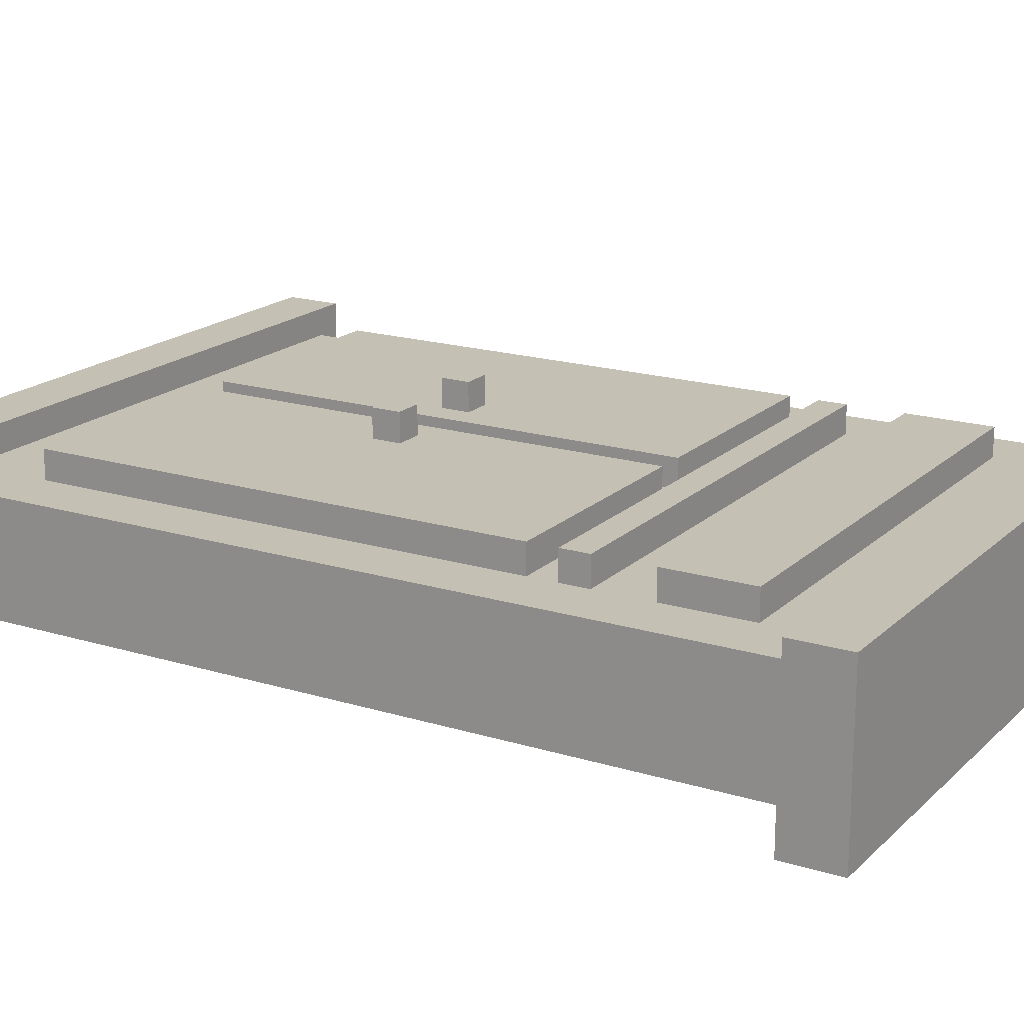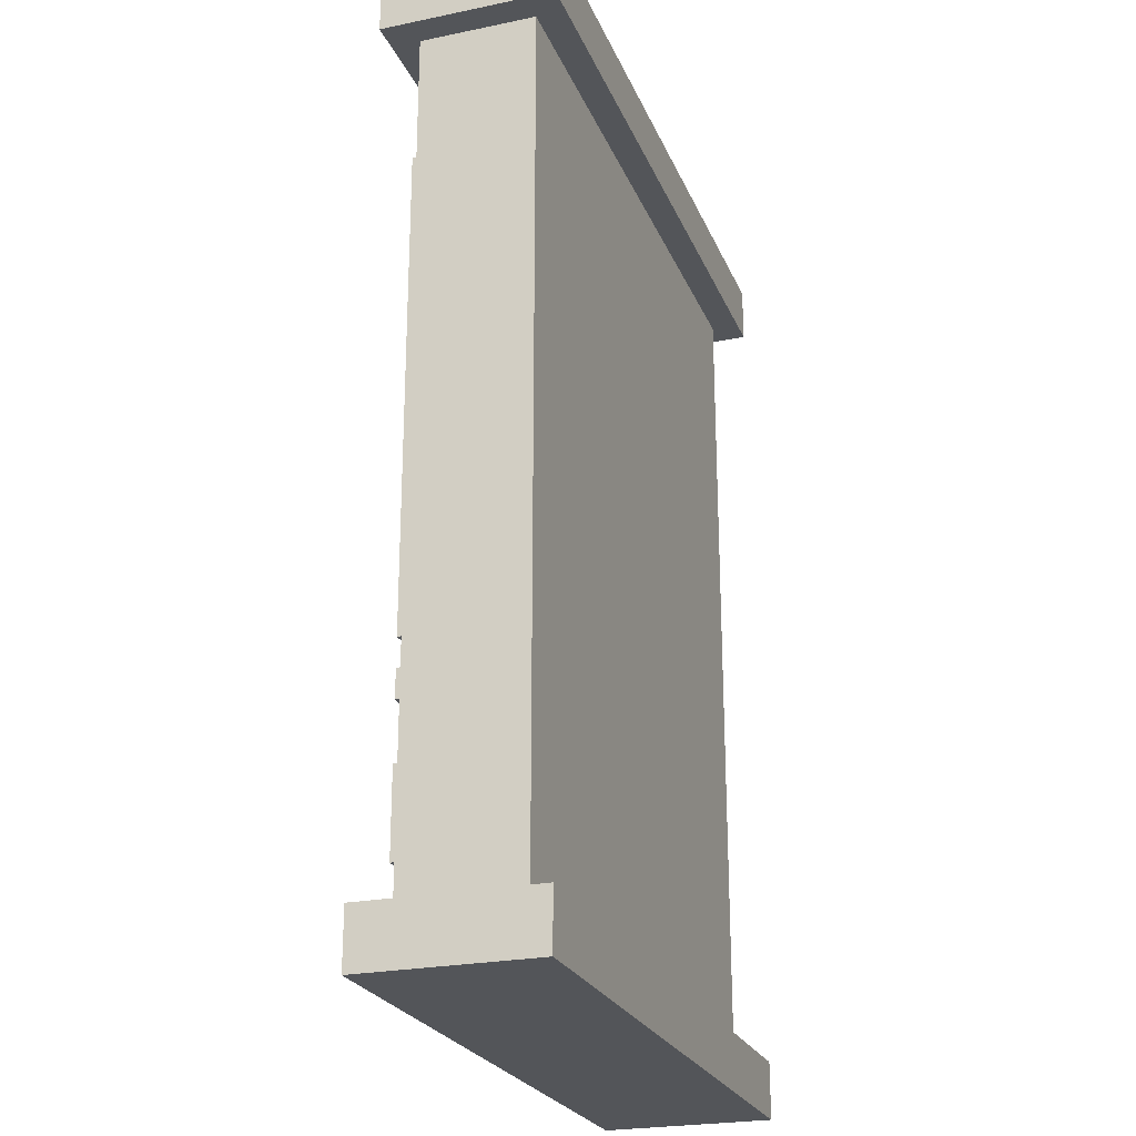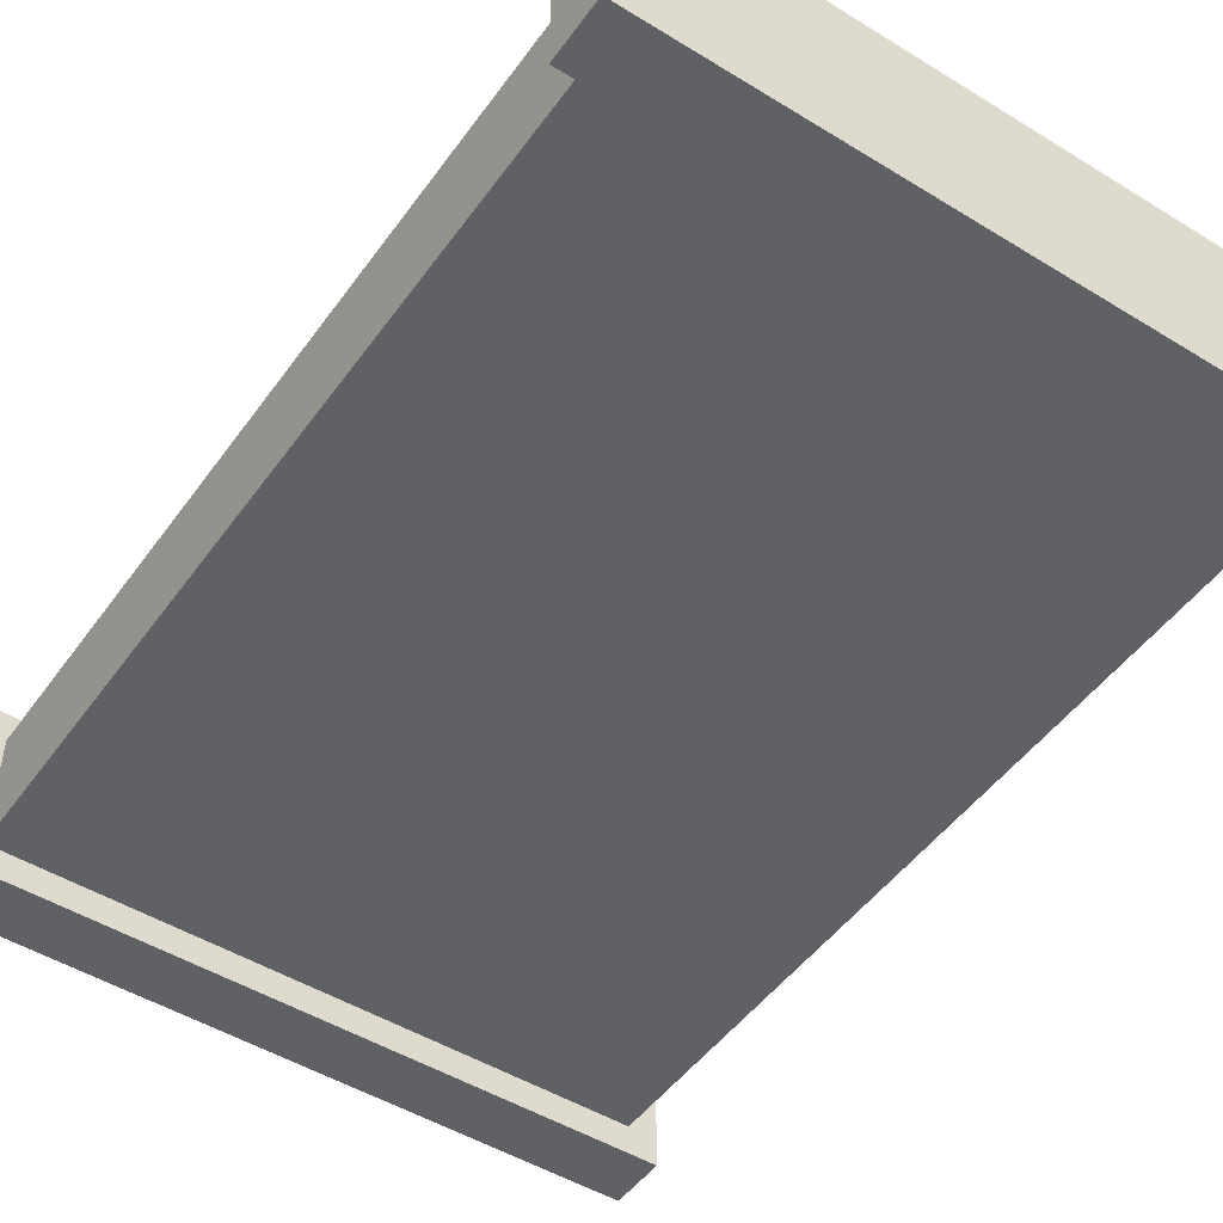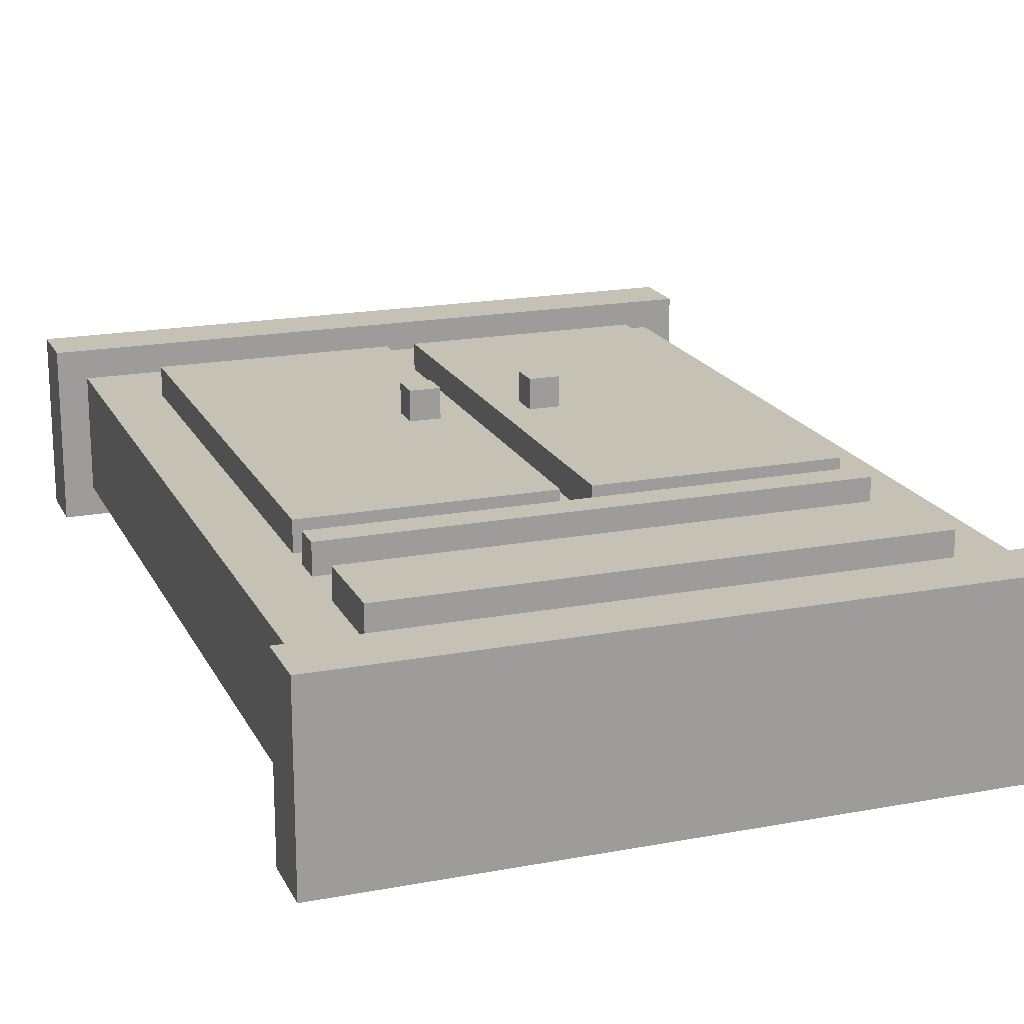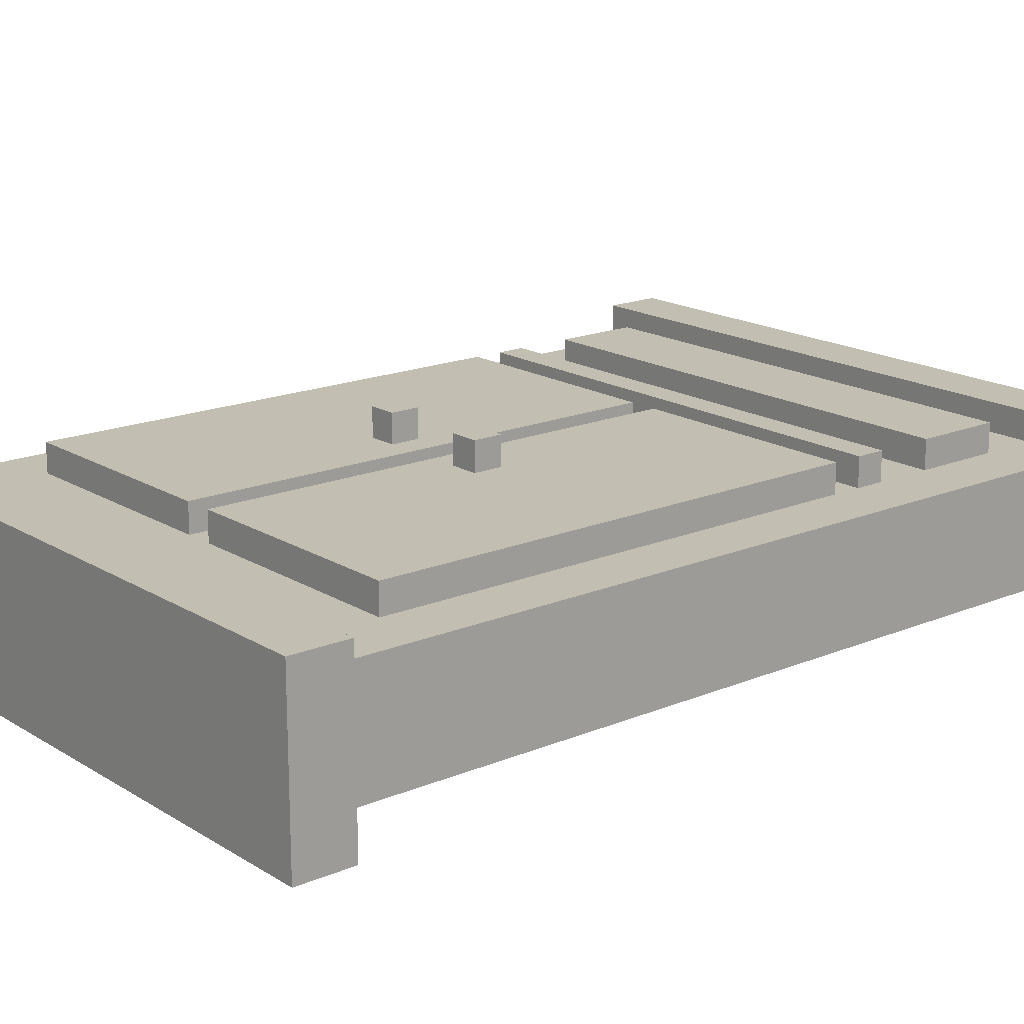
<metadata>
{"format":"obj","ext":"obj","renderer":"f3d","projection":"perspective","resolution":1024,"background":"white","views":[{"elev":18.3,"azim":-59.3,"up":"+Z"},{"elev":-24.2,"azim":108.8,"up":"+Y"},{"elev":-49.0,"azim":-34.3,"up":"+Z"},{"elev":18.7,"azim":-19.8,"up":"+Z"},{"elev":17.4,"azim":-129.7,"up":"+Z"}]}
</metadata>
<code>
o
v 0.9 2.3 -2.7
v 0.9 2.3 -3.3
v 0.9 2.5 -2.7
v 0.9 2.5 -3.3
v 0.9 5.4 -2.7
v 0.9 5.4 -3.3
v 0.9 5.6 -2.7
v 0.9 5.6 -3.3
v 1 2.5 -2.8
v 1 2.5 -3.2
v 1 5.4 -2.8
v 1 5.4 -3.2
v 1.2 2.7 -2.7
v 1.2 2.7 -2.8
v 1.2 3 -2.7
v 1.2 3 -2.8
v 1.2 3.2 -2.7
v 1.2 3.2 -2.8
v 1.2 3.3 -2.7
v 1.2 3.3 -2.8
v 1.2 3.4 -2.7
v 1.2 3.4 -2.8
v 1.2 5.1 -2.7
v 1.2 5.1 -2.8
v 1.8 4.2 -2.6
v 1.8 4.2 -2.7
v 1.8 4.3 -2.6
v 1.8 4.3 -2.7
v 2.1 3.4 -2.7
v 2.1 3.4 -2.8
v 2.1 5.1 -2.7
v 2.1 5.1 -2.8
v 2.2 4.2 -2.6
v 2.2 4.2 -2.7
v 2.2 4.3 -2.6
v 2.2 4.3 -2.7
v 1.9 4.2 -2.6
v 1.9 4.2 -2.7
v 1.9 4.3 -2.6
v 1.9 4.3 -2.7
v 2 3.4 -2.7
v 2 3.4 -2.8
v 2 5.1 -2.7
v 2 5.1 -2.8
v 2.3 4.2 -2.6
v 2.3 4.2 -2.7
v 2.3 4.3 -2.6
v 2.3 4.3 -2.7
v 2.9 2.7 -2.7
v 2.9 2.7 -2.8
v 2.9 3 -2.7
v 2.9 3 -2.8
v 2.9 3.2 -2.7
v 2.9 3.2 -2.8
v 2.9 3.3 -2.7
v 2.9 3.3 -2.8
v 2.9 3.4 -2.7
v 2.9 3.4 -2.8
v 2.9 5.1 -2.7
v 2.9 5.1 -2.8
v 3.1 2.5 -2.8
v 3.1 2.5 -3.2
v 3.1 5.4 -2.8
v 3.1 5.4 -3.2
v 3.2 2.3 -2.7
v 3.2 2.3 -3.3
v 3.2 2.5 -2.7
v 3.2 2.5 -3.3
v 3.2 5.4 -2.7
v 3.2 5.4 -3.3
v 3.2 5.6 -2.7
v 3.2 5.6 -3.3
v 1.8 4.2 -2.6
v 1.8 4.3 -2.6
v 1.9 4.2 -2.6
v 1.9 4.3 -2.6
v 2.2 4.2 -2.6
v 2.2 4.3 -2.6
v 2.3 4.2 -2.6
v 2.3 4.3 -2.6
v 0.9 2.3 -2.7
v 0.9 2.5 -2.7
v 0.9 5.4 -2.7
v 0.9 5.6 -2.7
v 1.2 2.7 -2.7
v 1.2 3 -2.7
v 1.2 3.2 -2.7
v 1.2 3.3 -2.7
v 1.2 3.4 -2.7
v 1.2 5.1 -2.7
v 1.8 4.2 -2.7
v 1.8 4.3 -2.7
v 1.9 4.2 -2.7
v 1.9 4.3 -2.7
v 2 3.4 -2.7
v 2 5.1 -2.7
v 2.1 3.4 -2.7
v 2.1 5.1 -2.7
v 2.2 4.2 -2.7
v 2.2 4.3 -2.7
v 2.3 4.2 -2.7
v 2.3 4.3 -2.7
v 2.9 2.7 -2.7
v 2.9 3 -2.7
v 2.9 3.2 -2.7
v 2.9 3.3 -2.7
v 2.9 3.4 -2.7
v 2.9 5.1 -2.7
v 3.2 2.3 -2.7
v 3.2 2.5 -2.7
v 3.2 5.4 -2.7
v 3.2 5.6 -2.7
v 1 2.5 -2.8
v 1 5.4 -2.8
v 1.2 2.7 -2.8
v 1.2 3 -2.8
v 1.2 3.2 -2.8
v 1.2 3.3 -2.8
v 1.2 3.4 -2.8
v 1.2 5.1 -2.8
v 2 3.4 -2.8
v 2 5.1 -2.8
v 2.1 3.4 -2.8
v 2.1 5.1 -2.8
v 2.9 2.7 -2.8
v 2.9 3 -2.8
v 2.9 3.2 -2.8
v 2.9 3.3 -2.8
v 2.9 3.4 -2.8
v 2.9 5.1 -2.8
v 3.1 2.5 -2.8
v 3.1 5.4 -2.8
v 1 2.5 -3.2
v 1 5.4 -3.2
v 3.1 2.5 -3.2
v 3.1 5.4 -3.2
v 0.9 2.3 -3.3
v 0.9 2.5 -3.3
v 0.9 5.4 -3.3
v 0.9 5.6 -3.3
v 3.2 2.3 -3.3
v 3.2 2.5 -3.3
v 3.2 5.4 -3.3
v 3.2 5.6 -3.3
v 0.9 2.3 -2.7
v 3.2 2.3 -2.7
v 0.9 2.3 -3.3
v 3.2 2.3 -3.3
v 1.2 2.7 -2.7
v 2.9 2.7 -2.7
v 1.2 2.7 -2.8
v 2.9 2.7 -2.8
v 1.2 3.2 -2.7
v 2.9 3.2 -2.7
v 1.2 3.2 -2.8
v 2.9 3.2 -2.8
v 1.2 3.4 -2.7
v 2 3.4 -2.7
v 2.1 3.4 -2.7
v 2.9 3.4 -2.7
v 1.2 3.4 -2.8
v 2 3.4 -2.8
v 2.1 3.4 -2.8
v 2.9 3.4 -2.8
v 1.8 4.2 -2.6
v 1.9 4.2 -2.6
v 2.2 4.2 -2.6
v 2.3 4.2 -2.6
v 1.8 4.2 -2.7
v 1.9 4.2 -2.7
v 2.2 4.2 -2.7
v 2.3 4.2 -2.7
v 0.9 5.4 -2.7
v 3.2 5.4 -2.7
v 1 5.4 -2.8
v 3.1 5.4 -2.8
v 1 5.4 -3.2
v 3.1 5.4 -3.2
v 0.9 5.4 -3.3
v 3.2 5.4 -3.3
v 0.9 2.5 -2.7
v 3.2 2.5 -2.7
v 1 2.5 -2.8
v 3.1 2.5 -2.8
v 1 2.5 -3.2
v 3.1 2.5 -3.2
v 0.9 2.5 -3.3
v 3.2 2.5 -3.3
v 1.2 3 -2.7
v 2.9 3 -2.7
v 1.2 3 -2.8
v 2.9 3 -2.8
v 1.2 3.3 -2.7
v 2.9 3.3 -2.7
v 1.2 3.3 -2.8
v 2.9 3.3 -2.8
v 1.8 4.3 -2.6
v 1.9 4.3 -2.6
v 2.2 4.3 -2.6
v 2.3 4.3 -2.6
v 1.8 4.3 -2.7
v 1.9 4.3 -2.7
v 2.2 4.3 -2.7
v 2.3 4.3 -2.7
v 1.2 5.1 -2.7
v 2 5.1 -2.7
v 2.1 5.1 -2.7
v 2.9 5.1 -2.7
v 1.2 5.1 -2.8
v 2 5.1 -2.8
v 2.1 5.1 -2.8
v 2.9 5.1 -2.8
v 0.9 5.6 -2.7
v 3.2 5.6 -2.7
v 0.9 5.6 -3.3
v 3.2 5.6 -3.3
f 3 2 1
f 4 2 3
f 7 6 5
f 8 6 7
f 11 10 9
f 12 10 11
f 15 14 13
f 16 14 15
f 19 18 17
f 20 18 19
f 23 22 21
f 24 22 23
f 27 26 25
f 28 26 27
f 31 30 29
f 32 30 31
f 35 34 33
f 36 34 35
f 37 38 39
f 39 38 40
f 41 42 43
f 43 42 44
f 45 46 47
f 47 46 48
f 49 50 51
f 51 50 52
f 53 54 55
f 55 54 56
f 57 58 59
f 59 58 60
f 61 62 63
f 63 62 64
f 65 66 67
f 67 66 68
f 69 70 71
f 71 70 72
f 75 74 73
f 76 74 75
f 79 78 77
f 80 78 79
f 91 90 89
f 92 90 91
f 93 91 89
f 94 90 92
f 95 93 89
f 95 94 93
f 96 90 94
f 96 94 95
f 99 98 97
f 100 98 99
f 101 99 97
f 102 98 100
f 103 86 85
f 104 86 103
f 105 88 87
f 106 88 105
f 107 102 101
f 107 101 97
f 108 98 102
f 108 102 107
f 109 82 81
f 110 82 109
f 111 84 83
f 112 84 111
f 115 114 113
f 116 114 115
f 117 114 116
f 118 114 117
f 119 114 118
f 120 114 119
f 121 119 118
f 122 114 120
f 123 121 118
f 123 122 121
f 124 114 122
f 124 122 123
f 125 115 113
f 126 117 116
f 127 117 126
f 128 123 118
f 129 123 128
f 130 114 124
f 131 129 128
f 131 130 129
f 131 127 126
f 131 125 113
f 131 128 127
f 131 126 125
f 132 114 130
f 132 130 131
f 133 134 135
f 135 134 136
f 137 138 141
f 141 138 142
f 139 140 143
f 143 140 144
f 147 146 145
f 148 146 147
f 151 150 149
f 152 150 151
f 155 154 153
f 156 154 155
f 161 158 157
f 162 158 161
f 163 160 159
f 164 160 163
f 169 166 165
f 170 166 169
f 171 168 167
f 172 168 171
f 175 174 173
f 176 174 175
f 177 175 173
f 178 174 176
f 179 177 173
f 179 178 177
f 180 174 178
f 180 178 179
f 181 182 183
f 183 182 184
f 181 183 185
f 184 182 186
f 181 185 187
f 185 186 187
f 186 182 188
f 187 186 188
f 189 190 191
f 191 190 192
f 193 194 195
f 195 194 196
f 197 198 201
f 201 198 202
f 199 200 203
f 203 200 204
f 205 206 209
f 209 206 210
f 207 208 211
f 211 208 212
f 213 214 215
f 215 214 216

</code>
